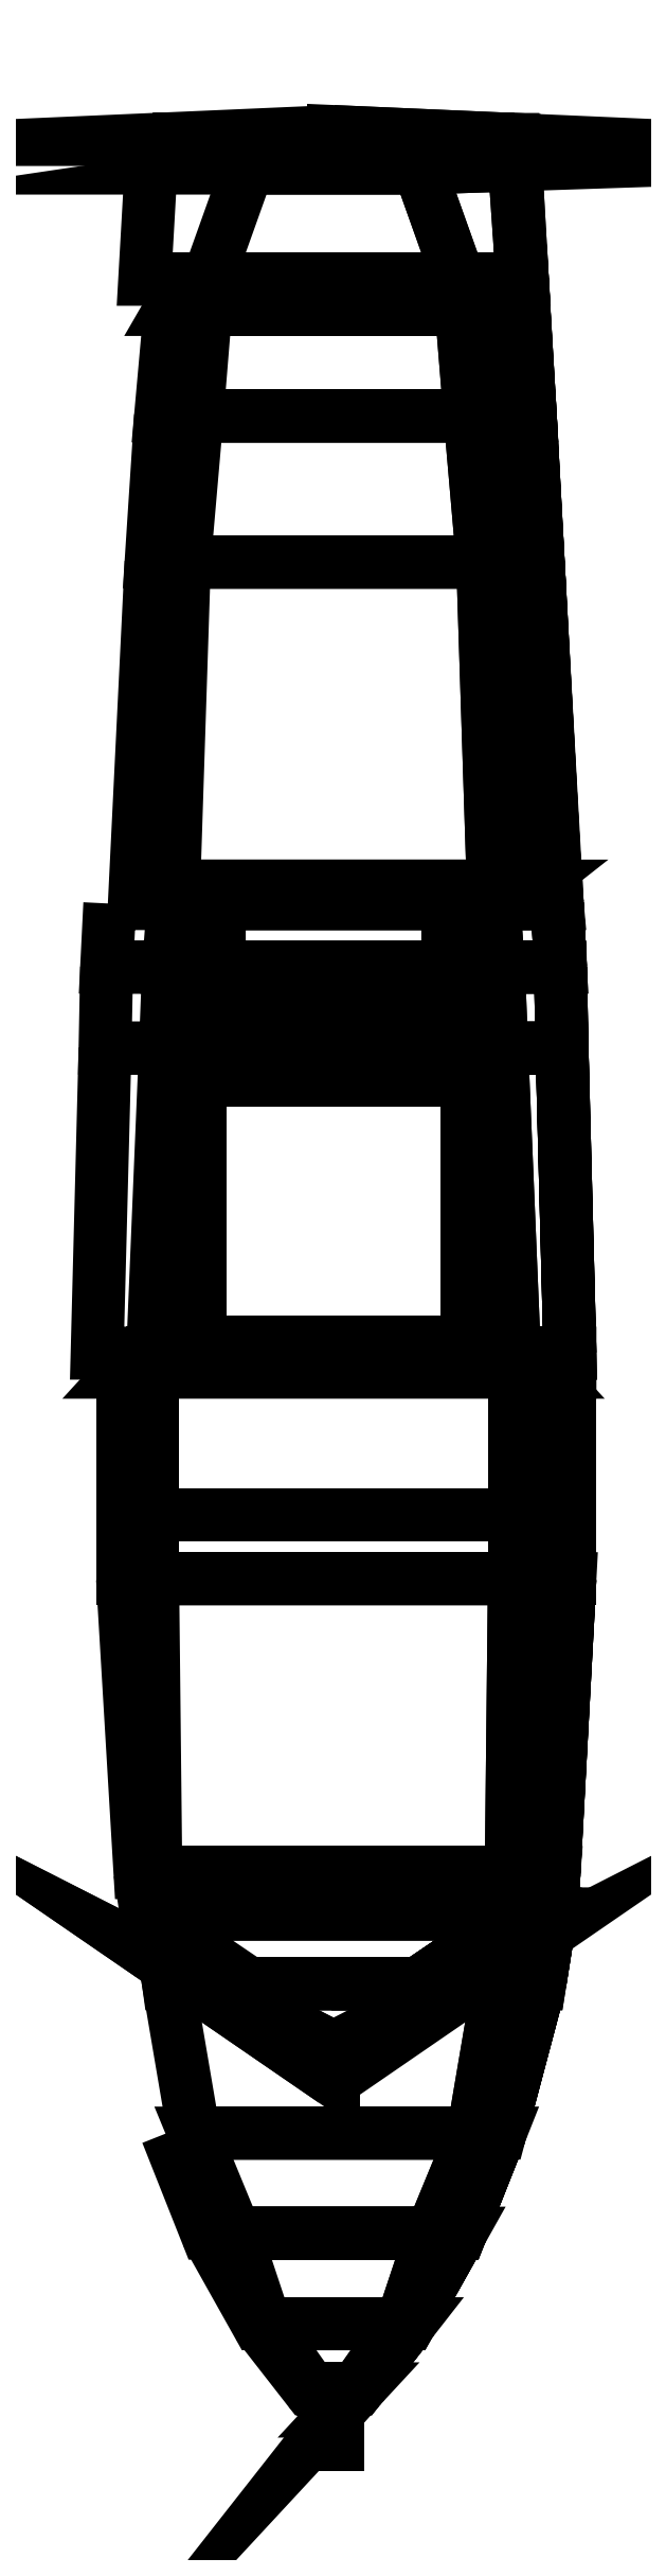
<metadata>
{"format":"dxf","ext":"dxf","renderer":"ezdxf+matplotlib","layout":"modelspace","background":"white","min_lineweight":24,"dpi":150}
</metadata>
<code>
0
SECTION
2
ENTITIES
0
3DFACE
8
0
10
0.79
20
6.3
30
-0.18
11
-0.79
21
6.3
31
-0.18
12
-0.54
22
7
32
-0.11
13
0.54
23
7
33
-0.11
0
3DFACE
8
0
10
1.14
20
7.02
30
0.03
11
1.19
21
6.3
31
0.03
12
0.79
22
6.3
32
-0.18
13
0.54
23
7
33
-0.11
0
3DFACE
8
0
10
0.54
20
7
30
-0.11
11
-1e-16
21
7.08
31
-0.11
12
0
22
7.11
32
0.03
13
1.14
23
7.02
33
0.03
0
3DFACE
8
0
10
0.92
20
6.3
30
0.89
11
1.03
21
6.11
31
0.89
12
1.2
22
6.11
32
0.89
13
1.19
23
6.3
33
0.89
0
3DFACE
8
0
10
0.92
20
6.3
30
0.03
11
1.03
21
6.11
31
0.03
12
1.03
22
6.11
32
0.89
13
0.92
23
6.3
33
0.89
0
3DFACE
8
0
10
1.19
20
6.3
30
0.89
11
1.2
21
6.11
31
0.89
12
1.2
22
6.11
32
0.03
13
1.19
23
6.3
33
0.03
0
3DFACE
8
0
10
1.03
20
6.11
30
0.89
11
1.09
21
5.44
31
0.89
12
1.24
22
5.44
32
0.89
13
1.2
23
6.11
33
0.89
0
3DFACE
8
0
10
1.03
20
6.11
30
0.03
11
1.09
21
5.44
31
0.03
12
1.09
22
5.44
32
0.89
13
1.03
23
6.11
33
0.89
0
3DFACE
8
0
10
1.2
20
6.11
30
0.89
11
1.24
21
5.44
31
0.89
12
1.24
22
5.44
32
0.03
13
1.2
23
6.11
33
0.03
0
3DFACE
8
0
10
0.86
20
5.44
30
-0.23
11
-0.86
21
5.44
31
-0.23
12
-0.79
22
6.3
32
-0.18
13
0.79
23
6.3
33
-0.18
0
3DFACE
8
0
10
-1.03
20
6.11
30
0.03
11
-1.09
21
5.44
31
0.03
12
1.09
22
5.44
32
0.03
13
1.03
23
6.11
33
0.03
0
3DFACE
8
0
10
1.19
20
6.3
30
0.03
11
1.24
21
5.44
31
0.03
12
0.86
22
5.44
32
-0.23
13
0.79
23
6.3
33
-0.18
0
3DFACE
8
0
10
1.24
20
5.44
30
0.03
11
1.29
21
4.52
31
0.03
12
0.94
22
4.52
32
-0.32
13
0.86
23
5.44
33
-0.23
0
3DFACE
8
0
10
-1.09
20
5.44
30
0.03
11
-1.15
21
4.52
31
0.03
12
1.15
22
4.52
32
0.03
13
1.09
23
5.44
33
0.03
0
3DFACE
8
0
10
0.94
20
4.52
30
-0.32
11
-0.94
21
4.52
31
-0.32
12
-0.86
22
5.44
32
-0.23
13
0.86
23
5.44
33
-0.23
0
3DFACE
8
0
10
1.01
20
2.37
30
-0.5
11
-1.01
21
2.37
31
-0.5
12
-0.94
22
4.52
32
-0.32
13
0.94
23
4.52
33
-0.32
0
3DFACE
8
0
10
-1.15
20
4.52
30
0.03
11
-1.25
21
2.48
31
0.03
12
1.25
22
2.48
32
0.03
13
1.15
23
4.52
33
0.03
0
3DFACE
8
0
10
1.29
20
4.52
30
0.03
11
1.41
21
2.37
31
0.03
12
1.01
22
2.37
32
-0.5
13
0.94
23
4.52
33
-0.32
0
3DFACE
8
0
10
1.41
20
2.37
30
0.03
11
1.43
21
1.97
31
0.03
12
1.04
22
1.97
32
-0.53
13
1.01
23
2.37
33
-0.5
0
3DFACE
8
0
10
1.04
20
1.97
30
-0.53
11
-1.04
21
1.97
31
-0.53
12
-1.01
22
2.37
32
-0.5
13
1.01
23
2.37
33
-0.5
0
3DFACE
8
0
10
1.43
20
1.97
30
0.03
11
1.44
21
1.46
31
0.03
12
1.06
22
1.46
32
-0.57
13
1.04
23
1.97
33
-0.53
0
3DFACE
8
0
10
1.06
20
1.46
30
-0.57
11
-1.06
21
1.46
31
-0.57
12
-1.04
22
1.97
32
-0.53
13
1.04
23
1.97
33
-0.53
0
3DFACE
8
0
10
1.14
20
-0.46
30
-0.71
11
-1.14
21
-0.46
31
-0.71
12
-1.06
22
1.46
32
-0.57
13
1.06
23
1.46
33
-0.57
0
3DFACE
8
0
10
1.44
20
1.46
30
0.03
11
1.49
21
-0.46
31
0.03
12
1.14
22
-0.46
32
-0.71
13
1.06
23
1.46
33
-0.57
0
3DFACE
8
0
10
1.14
20
-1.48
30
-0.77
11
-1.14
21
-1.48
31
-0.77
12
-1.14
22
-0.46
32
-0.71
13
1.14
23
-0.46
33
-0.71
0
3DFACE
8
0
10
-1.33
20
-0.58
30
0.03
11
-1.33
21
-1.48
31
0.03
12
1.33
22
-1.48
32
0.03
13
1.33
23
-0.58
33
0.03
0
3DFACE
8
0
10
1.49
20
-0.46
30
0.03
11
1.49
21
-1.48
31
0.03
12
1.14
22
-1.48
32
-0.77
13
1.14
23
-0.46
33
-0.71
0
3DFACE
8
0
10
1.14
20
-1.88
30
-0.77
11
-1.14
21
-1.88
31
-0.77
12
-1.14
22
-1.48
32
-0.77
13
1.14
23
-1.48
33
-0.77
0
3DFACE
8
0
10
-1.33
20
-1.48
30
0.03
11
-1.33
21
-1.88
31
0.03
12
1.33
22
-1.88
32
0.03
13
1.33
23
-1.48
33
0.03
0
3DFACE
8
0
10
1.49
20
-1.48
30
0.03
11
1.49
21
-1.88
31
0.03
12
1.14
22
-1.88
32
-0.77
13
1.14
23
-1.48
33
-0.77
0
3DFACE
8
0
10
1.12
20
-3.73
30
-0.76
11
-1.12
21
-3.73
31
-0.76
12
-1.14
22
-1.88
32
-0.77
13
1.14
23
-1.88
33
-0.77
0
3DFACE
8
0
10
-1.33
20
-1.88
30
0.03
11
-1.22
21
-3.73
31
0.03
12
1.22
22
-3.73
32
0.03
13
1.33
23
-1.88
33
0.03
0
3DFACE
8
0
10
1.49
20
-1.88
30
0.03
11
1.39
21
-3.73
31
0.03
12
1.12
22
-3.73
32
-0.76
13
1.14
23
-1.88
33
-0.77
0
3DFACE
8
0
10
1.1
20
-3.99
30
-0.73
11
-1.1
21
-3.99
31
-0.73
12
-1.12
22
-3.73
32
-0.76
13
1.12
23
-3.73
33
-0.76
0
3DFACE
8
0
10
1.39
20
-3.73
30
0.03
11
1.37
21
-3.99
31
0.03
12
1.1
22
-3.99
32
-0.73
13
1.12
23
-3.73
33
-0.76
0
3DFACE
8
0
10
-1.22
20
-3.73
30
0.03
11
-1.18
21
-3.99
31
0.03
12
1.18
22
-3.99
32
0.03
13
1.22
23
-3.73
33
0.03
0
3DFACE
8
0
10
-1.18
20
-3.99
30
0.03
11
-0.53
21
-4.43
31
0.03
12
0.53
22
-4.43
32
0.03
13
1.18
23
-3.99
33
0.03
0
3DFACE
8
0
10
1.37
20
-3.99
30
0.03
11
1.3
21
-4.43
31
0.03
12
1.04
22
-4.43
32
-0.7
13
1.1
23
-3.99
33
-0.73
0
3DFACE
8
0
10
1.04
20
-4.43
30
-0.7
11
-1.04
21
-4.43
31
-0.7
12
-1.1
22
-3.99
32
-0.73
13
1.1
23
-3.99
33
-0.73
0
3DFACE
8
0
10
0.88
20
-5.37
30
-0.65
11
-0.88
21
-5.37
31
-0.65
12
-1.04
22
-4.43
32
-0.7
13
1.04
23
-4.43
33
-0.7
0
3DFACE
8
0
10
1.3
20
-4.43
30
0.03
11
1.05
21
-5.37
31
0.03
12
0.88
22
-5.37
32
-0.65
13
1.04
23
-4.43
33
-0.7
0
3DFACE
8
0
10
0.62
20
-6
30
-0.54
11
-0.62
21
-6
31
-0.54
12
-0.88
22
-5.37
32
-0.65
13
0.88
23
-5.37
33
-0.65
0
3DFACE
8
0
10
1.05
20
-5.37
30
0.03
11
0.8
21
-6
31
0.03
12
0.62
22
-6
32
-0.54
13
0.88
23
-5.37
33
-0.65
0
3DFACE
8
0
10
0.43
20
-6.57
30
-0.32
11
-0.43
21
-6.57
31
-0.32
12
-0.62
22
-6
32
-0.54
13
0.62
23
-6
33
-0.54
0
3DFACE
8
0
10
0.8
20
-6
30
0.03
11
0.48
21
-6.57
31
0.03
12
0.43
22
-6.57
32
-0.32
13
0.62
23
-6
33
-0.54
0
3DFACE
8
0
10
0.14
20
-6.98
30
0.06
11
-0.14
21
-6.98
31
0.06
12
-0.43
22
-6.57
32
-0.32
13
0.43
23
-6.57
33
-0.32
0
3DFACE
8
0
10
0.48
20
-6.57
30
0.03
11
0.16
21
-6.98
31
0.47
12
0.14
22
-6.98
32
0.06
13
0.43
23
-6.57
33
-0.32
0
3DFACE
8
0
10
0.03
20
-7.12
30
0.3
11
-0.03
21
-7.12
31
0.3
12
-0.14
22
-6.98
32
0.06
13
0.14
23
-6.98
33
0.06
0
3DFACE
8
0
10
0.16
20
-6.98
30
0.47
11
0.03
21
-7.12
31
0.75
12
0.03
22
-7.12
32
0.3
13
0.14
23
-6.98
33
0.06
0
3DFACE
8
0
10
1.09
20
5.44
30
0.89
11
1.15
21
4.52
31
0.89
12
1.29
22
4.52
32
0.89
13
1.24
23
5.44
33
0.89
0
3DFACE
8
0
10
1.09
20
5.44
30
0.03
11
1.15
21
4.52
31
0.03
12
1.15
22
4.52
32
0.89
13
1.09
23
5.44
33
0.89
0
3DFACE
8
0
10
1.24
20
5.44
30
0.89
11
1.29
21
4.52
31
0.89
12
1.29
22
4.52
32
0.03
13
1.24
23
5.44
33
0.03
0
3DFACE
8
0
10
1.15
20
4.52
30
0.89
11
1.25
21
2.48
31
0.89
12
1.4
22
2.48
32
0.89
13
1.29
23
4.52
33
0.89
0
3DFACE
8
0
10
1.29
20
4.52
30
0.89
11
1.4
21
2.48
31
0.89
12
1.4
22
2.48
32
0.03
13
1.29
23
4.52
33
0.03
0
3DFACE
8
0
10
1.15
20
4.52
30
0.03
11
1.25
21
2.48
31
0.03
12
1.25
22
2.48
32
0.89
13
1.15
23
4.52
33
0.89
0
3DFACE
8
0
10
1.25
20
2.48
30
0.89
11
1.11
21
2.37
31
0.89
12
1.41
22
2.37
32
0.89
13
1.4
23
2.48
33
0.89
0
3DFACE
8
0
10
1.25
20
2.48
30
0.03
11
1.11
21
2.37
31
0.03
12
1.11
22
2.37
32
0.89
13
1.25
23
2.48
33
0.89
0
3DFACE
8
0
10
1.4
20
2.48
30
0.89
11
1.41
21
2.37
31
0.89
12
1.41
22
2.37
32
0.03
13
1.4
23
2.48
33
0.03
0
3DFACE
8
0
10
1.33
20
-0.58
30
0.89
11
1.33
21
-1.88
31
0.89
12
1.49
22
-1.88
32
0.89
13
1.49
23
-0.58
33
0.89
0
3DFACE
8
0
10
1.33
20
-0.58
30
0.03
11
1.33
21
-1.88
31
0.03
12
1.33
22
-1.88
32
0.89
13
1.33
23
-0.58
33
0.89
0
3DFACE
8
0
10
1.49
20
-0.58
30
0.89
11
1.49
21
-1.88
31
0.89
12
1.49
22
-1.88
32
0.03
13
1.49
23
-0.58
33
0.03
0
3DFACE
8
0
10
1.22
20
-0.46
30
0.89
11
1.33
21
-0.58
31
0.89
12
1.49
22
-0.58
32
0.89
13
1.49
23
-0.46
33
0.89
0
3DFACE
8
0
10
1.22
20
-0.46
30
0.03
11
1.33
21
-0.58
31
0.03
12
1.33
22
-0.58
32
0.89
13
1.22
23
-0.46
33
0.89
0
3DFACE
8
0
10
1.49
20
-0.46
30
0.89
11
1.49
21
-0.58
31
0.89
12
1.49
22
-0.58
32
0.03
13
1.49
23
-0.46
33
0.03
0
3DFACE
8
0
10
1.33
20
-1.88
30
0.89
11
1.22
21
-3.73
31
0.89
12
1.39
22
-3.73
32
0.89
13
1.49
23
-1.88
33
0.89
0
3DFACE
8
0
10
1.33
20
-1.88
30
0.03
11
1.22
21
-3.73
31
0.03
12
1.22
22
-3.73
32
0.89
13
1.33
23
-1.88
33
0.89
0
3DFACE
8
0
10
1.49
20
-1.88
30
0.89
11
1.39
21
-3.73
31
0.89
12
1.39
22
-3.73
32
0.03
13
1.49
23
-1.88
33
0.03
0
3DFACE
8
0
10
1.22
20
-3.73
30
0.89
11
1.18
21
-3.99
31
0.97
12
1.37
22
-3.99
32
0.97
13
1.39
23
-3.73
33
0.89
0
3DFACE
8
0
10
1.22
20
-3.73
30
0.03
11
1.18
21
-3.99
31
0.03
12
1.18
22
-3.99
32
0.97
13
1.22
23
-3.73
33
0.89
0
3DFACE
8
0
10
1.39
20
-3.73
30
0.89
11
1.37
21
-3.99
31
0.97
12
1.37
22
-3.99
32
0.03
13
1.39
23
-3.73
33
0.03
0
3DFACE
8
0
10
1.18
20
-3.99
30
0.97
11
0.53
21
-4.43
31
0.97
12
1.3
22
-4.43
32
0.97
13
1.37
23
-3.99
33
0.97
0
3DFACE
8
0
10
1.18
20
-3.99
30
0.03
11
0.53
21
-4.43
31
0.03
12
0.53
22
-4.43
32
0.97
13
1.18
23
-3.99
33
0.97
0
3DFACE
8
0
10
1.37
20
-3.99
30
0.97
11
1.3
21
-4.43
31
0.97
12
1.3
22
-4.43
32
0.03
13
1.37
23
-3.99
33
0.03
0
3DFACE
8
0
10
1.3
20
-4.43
30
0.97
11
1.05
21
-5.37
31
0.97
12
1.05
22
-5.37
32
0.03
13
1.3
23
-4.43
33
0.03
0
3DFACE
8
0
10
1.41
20
2.37
30
0.89
11
1.43
21
1.97
31
0.89
12
1.43
22
1.97
32
0.03
13
1.41
23
2.37
33
0.03
0
3DFACE
8
0
10
1.43
20
1.97
30
0.89
11
1.44
21
1.46
31
0.89
12
1.44
22
1.46
32
0.03
13
1.43
23
1.97
33
0.03
0
3DFACE
8
0
10
-1.41
20
2.37
30
0.89
11
-1.43
21
1.97
31
0.89
12
-0.72
22
1.97
32
0.89
13
-0.72
23
2.37
33
0.89
0
3DFACE
8
0
10
-1.43
20
1.97
30
0.89
11
-1.44
21
1.46
31
0.89
12
-0.72
22
1.46
32
0.89
13
-0.72
23
1.97
33
0.89
0
3DFACE
8
0
10
-0.72
20
2.37
30
0.03
11
-1.11
21
2.37
31
0.03
12
-1.11
22
2.37
32
0.89
13
-0.72
23
2.37
33
0.89
0
3DFACE
8
0
10
1.44
20
1.46
30
0.89
11
1.49
21
-0.46
31
0.89
12
1.49
22
-0.46
32
0.03
13
1.44
23
1.46
33
0.03
0
3DFACE
8
0
10
-1.44
20
1.46
30
0.89
11
-1.49
21
-0.46
31
0.89
12
1.49
22
-0.46
32
0.89
13
1.44
23
1.46
33
0.89
0
3DFACE
8
0
10
1.22
20
-0.46
30
0.89
11
-1.22
21
-0.46
31
0.89
12
-1.22
22
-0.46
32
0.03
13
1.22
23
-0.46
33
0.03
0
3DFACE
8
0
10
1.05
20
-5.37
30
0.97
11
0.8
21
-6
31
0.97
12
0.8
22
-6
32
0.03
13
1.05
23
-5.37
33
0.03
0
3DFACE
8
0
10
-1.05
20
-5.37
30
0.97
11
-0.8
21
-6
31
0.97
12
0.8
22
-6
32
0.97
13
1.05
23
-5.37
33
0.97
0
3DFACE
8
0
10
0.8
20
-6
30
0.97
11
0.48
21
-6.57
31
0.97
12
0.48
22
-6.57
32
0.03
13
0.8
23
-6
33
0.03
0
3DFACE
8
0
10
0.48
20
-6.57
30
0.97
11
0.16
21
-6.98
31
0.97
12
0.16
22
-6.98
32
0.47
13
0.48
23
-6.57
33
0.03
0
3DFACE
8
0
10
0.16
20
-6.98
30
0.97
11
0.03
21
-7.12
31
0.97
12
0.03
22
-7.12
32
0.75
13
0.16
23
-6.98
33
0.47
0
3DFACE
8
0
10
-0.48
20
-6.57
30
0.97
11
-0.16
21
-6.98
31
0.97
12
0.16
22
-6.98
32
0.97
13
0.48
23
-6.57
33
0.97
0
3DFACE
8
0
10
-0.16
20
-6.98
30
0.97
11
-0.03
21
-7.12
31
0.97
12
0.03
22
-7.12
32
0.97
13
0.16
23
-6.98
33
0.97
0
3DFACE
8
0
10
-0.8
20
-6
30
0.97
11
-0.48
21
-6.57
31
0.97
12
0.48
22
-6.57
32
0.97
13
0.8
23
-6
33
0.97
0
3DFACE
8
0
10
1.14
20
7.18
30
0.96
11
1.19
21
6.3
31
0.96
12
1.19
22
6.3
32
0.03
13
1.14
23
7.02
33
0.03
0
3DFACE
8
0
10
1.14
20
7.02
30
0.03
11
0
21
7.11
31
0.03
12
0
22
7.23
32
0.96
13
1.14
23
7.18
33
0.96
0
3DFACE
8
0
10
-1.14
20
7.18
30
0.96
11
-1.19
21
6.3
31
0.96
12
1.19
22
6.3
32
0.96
13
1.14
23
7.18
33
0.96
0
3DFACE
8
0
10
1.19
20
6.3
30
0.96
11
-1.19
21
6.3
31
0.96
12
-1.19
22
6.3
32
0.03
13
1.19
23
6.3
33
0.03
0
3DFACE
8
0
10
-1.22
20
-0.46
30
0.03
11
-1.33
21
-0.58
31
0.03
12
1.33
22
-0.58
32
0.03
13
1.22
23
-0.46
33
0.03
0
3DFACE
8
0
10
-1.25
20
2.48
30
0.03
11
-1.11
21
2.37
31
0.03
12
1.11
22
2.37
32
0.03
13
1.25
23
2.48
33
0.03
0
3DFACE
8
0
10
-0.92
20
6.3
30
0.03
11
-1.03
21
6.11
31
0.03
12
1.03
22
6.11
32
0.03
13
0.92
23
6.3
33
0.03
0
3DFACE
8
0
10
-1.02e-14
20
7.23
30
0.96
11
-1.14
21
7.18
31
0.96
12
1.14
22
7.18
32
0.96
13
0
23
7.23
33
0.96
0
3DFACE
8
0
10
-0.84
20
1.39
30
0.89
11
-0.84
21
-0.52
31
0.89
12
-0.84
22
-0.52
32
1.3
13
-0.84
23
1.39
33
1.3
0
3DFACE
8
0
10
0.84
20
-0.52
30
1.3
11
0.84
21
-0.52
31
0.89
12
0.84
22
1.39
32
0.89
13
0.84
23
1.39
33
1.3
0
3DFACE
8
0
10
-0.84
20
-0.52
30
1.3
11
-0.84
21
-0.52
31
0.89
12
0.84
22
-0.52
32
0.89
13
0.84
23
-0.52
33
1.3
0
3DFACE
8
0
10
0.84
20
1.39
30
1.3
11
0.84
21
1.39
31
0.89
12
-0.84
22
1.39
32
0.89
13
-0.84
23
1.39
33
1.3
0
3DFACE
8
0
10
-0.84
20
1.39
30
1.3
11
-0.84
21
-0.52
31
1.3
12
-0.84
22
-0.39
32
1.51
13
-0.84
23
1.26
33
1.51
0
3DFACE
8
0
10
0.84
20
-0.39
30
1.51
11
0.84
21
-0.52
31
1.3
12
0.84
22
1.39
32
1.3
13
0.84
23
1.26
33
1.51
0
3DFACE
8
0
10
-0.84
20
1.26
30
1.51
11
-0.84
21
-0.39
31
1.51
12
0.84
22
-0.39
32
1.51
13
0.84
23
1.26
33
1.51
0
3DFACE
8
0
10
-0.84
20
-0.39
30
1.51
11
-0.84
21
-0.52
31
1.3
12
0.84
22
-0.52
32
1.3
13
0.84
23
-0.39
33
1.51
0
3DFACE
8
0
10
0.84
20
1.26
30
1.51
11
0.84
21
1.39
31
1.3
12
-0.84
22
1.39
32
1.3
13
-0.84
23
1.26
33
1.51
0
3DFACE
8
0
10
0.72
20
2.32
30
0.89
11
0.72
21
1.41
31
0.89
12
0.72
22
1.41
32
1.2
13
0.72
23
2.32
33
1.2
0
3DFACE
8
0
10
0.72
20
2.32
30
1.2
11
0.72
21
1.41
31
1.2
12
0.72
22
1.41
32
0.89
13
0.72
23
2.32
33
0.89
0
3DFACE
8
0
10
0.72
20
2.32
30
1.51
11
0.72
21
1.77
31
1.51
12
0.72
22
1.41
32
1.2
13
0.72
23
2.32
33
1.2
0
3DFACE
8
0
10
0.72
20
2.32
30
1.2
11
0.72
21
1.41
31
1.2
12
0.72
22
1.77
32
1.51
13
0.72
23
2.32
33
1.51
0
3DFACE
8
0
10
-0.72
20
2.32
30
1.2
11
-0.72
21
1.41
31
1.2
12
-0.72
22
1.41
32
0.89
13
-0.72
23
2.32
33
0.89
0
3DFACE
8
0
10
-0.72
20
2.32
30
0.89
11
-0.72
21
1.41
31
0.89
12
-0.72
22
1.41
32
1.2
13
-0.72
23
2.32
33
1.2
0
3DFACE
8
0
10
-0.72
20
2.32
30
1.51
11
-0.72
21
1.77
31
1.51
12
-0.72
22
1.41
32
1.2
13
-0.72
23
2.32
33
1.2
0
3DFACE
8
0
10
-0.72
20
2.32
30
1.2
11
-0.72
21
1.41
31
1.2
12
-0.72
22
1.77
32
1.51
13
-0.72
23
2.32
33
1.51
0
3DFACE
8
0
10
0.72
20
1.41
30
1.2
11
-0.72
21
1.41
31
1.2
12
-0.72
22
1.41
32
0.89
13
0.72
23
1.41
33
0.89
0
3DFACE
8
0
10
0.72
20
1.41
30
0.89
11
-0.72
21
1.41
31
0.89
12
-0.72
22
1.41
32
1.2
13
0.72
23
1.41
33
1.2
0
3DFACE
8
0
10
0.72
20
1.41
30
1.2
11
-0.72
21
1.41
31
1.2
12
-0.72
22
1.77
32
1.51
13
0.72
23
1.77
33
1.51
0
3DFACE
8
0
10
0.72
20
1.77
30
1.51
11
-0.72
21
1.77
31
1.51
12
-0.72
22
1.41
32
1.2
13
0.72
23
1.41
33
1.2
0
3DFACE
8
0
10
-4e-16
20
-4.83
30
0.97
11
-1.18
21
-4.23
31
0.97
12
-1.18
22
-4.23
32
1.07
13
0
23
-5.04
33
1.26
0
3DFACE
8
0
10
0
20
-5.04
30
1.26
11
-1.18
21
-4.23
31
1.07
12
-1.18
22
-4.23
32
0.97
13
-4e-16
23
-4.83
33
0.97
0
3DFACE
8
0
10
0
20
-5.04
30
1.26
11
1.18
21
-4.23
31
1.07
12
1.18
22
-4.23
32
0.97
13
4e-16
23
-4.83
33
0.97
0
3DFACE
8
0
10
1.11
20
2.37
30
0.03
11
0.72
21
2.37
31
0.03
12
0.72
22
2.37
32
0.89
13
1.11
23
2.37
33
0.89
0
3DFACE
8
0
10
0.72
20
1.97
30
0.89
11
0.72
21
1.46
31
0.89
12
1.44
22
1.46
32
0.89
13
1.43
23
1.97
33
0.89
0
3DFACE
8
0
10
0.72
20
2.37
30
0.89
11
0.72
21
1.97
31
0.89
12
1.43
22
1.97
32
0.89
13
1.41
23
2.37
33
0.89
0
3DFACE
8
0
10
0.72
20
2.37
30
0.03
11
0.72
21
1.46
31
0.03
12
0.72
22
1.46
32
0.89
13
0.72
23
2.37
33
0.89
0
3DFACE
8
0
10
0.72
20
1.46
30
0.03
11
-0.72
21
1.46
31
0.03
12
-0.72
22
1.46
32
0.89
13
0.72
23
1.46
33
0.89
0
3DFACE
8
0
10
-0.72
20
2.37
30
0.03
11
-0.72
21
1.46
31
0.03
12
0.72
22
1.46
32
0.03
13
0.72
23
2.37
33
0.03
0
3DFACE
8
0
10
-0.03
20
-7.12
30
0.3
11
-0.03
21
-7.31
31
0.8
12
-0.03
22
-7.33
32
1.04
13
-0.03
23
-7.12
33
1.04
0
3DFACE
8
0
10
0.03
20
-7.12
30
1.04
11
0.03
21
-7.12
31
0.97
12
-0.03
22
-7.12
32
0.97
13
-0.03
23
-7.12
33
1.04
0
3DFACE
8
0
10
0.03
20
-7.33
30
1.04
11
0.03
21
-7.31
31
0.8
12
0.03
22
-7.12
32
0.3
13
0.03
23
-7.12
33
1.04
0
3DFACE
8
0
10
-0.03
20
-7.12
30
1.04
11
-0.03
21
-7.33
31
1.04
12
0.03
22
-7.33
32
1.04
13
0.03
23
-7.12
33
1.04
0
3DFACE
8
0
10
-0.03
20
-7.33
30
1.04
11
-0.03
21
-7.31
31
0.8
12
0.03
22
-7.31
32
0.8
13
0.03
23
-7.33
33
1.04
0
3DFACE
8
0
10
0.03
20
-7.12
30
0.3
11
0.03
21
-7.31
31
0.8
12
-0.03
22
-7.31
32
0.8
13
-0.03
23
-7.12
33
0.3
0
3DFACE
8
0
10
0.53
20
-4.43
30
0.03
11
-0.53
21
-4.43
31
0.03
12
-0.53
22
-4.43
32
0.97
13
0.53
23
-4.43
33
0.97
0
3DFACE
8
0
10
0.54
20
7
30
-0.11
11
-0.54
21
7
31
-0.11
12
3e-15
22
7.08
32
-0.11
13
2.8e-15
23
7.08
33
-0.11
0
VIEWPORT
8
0
10
144.7
20
101.2
30
0
40
391.1
41
222.2
68
     2
69
     1
0
VIEWPORT
8
0
10
139.2
20
100.8
30
0
40
222.8
41
161.3
68
     1
69
     2
0
ENDSEC
0
EOF

</code>
